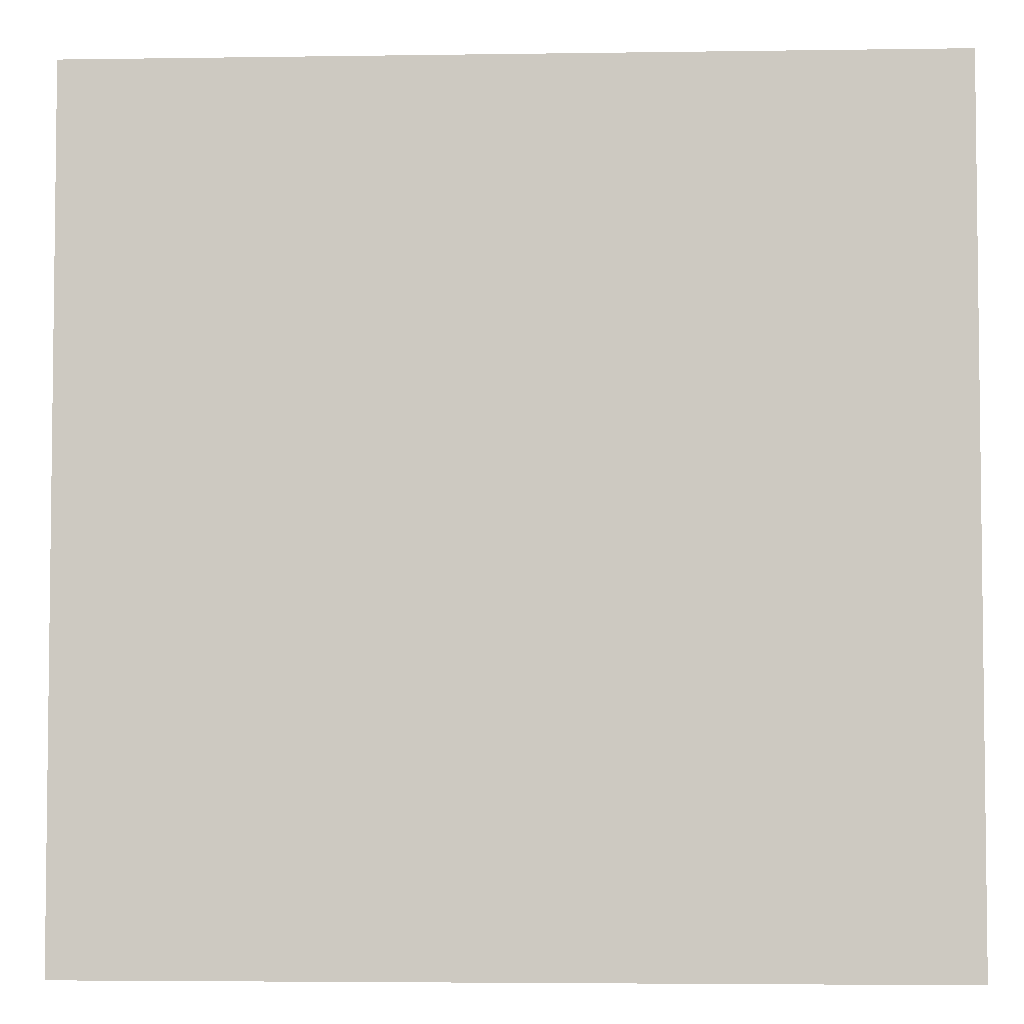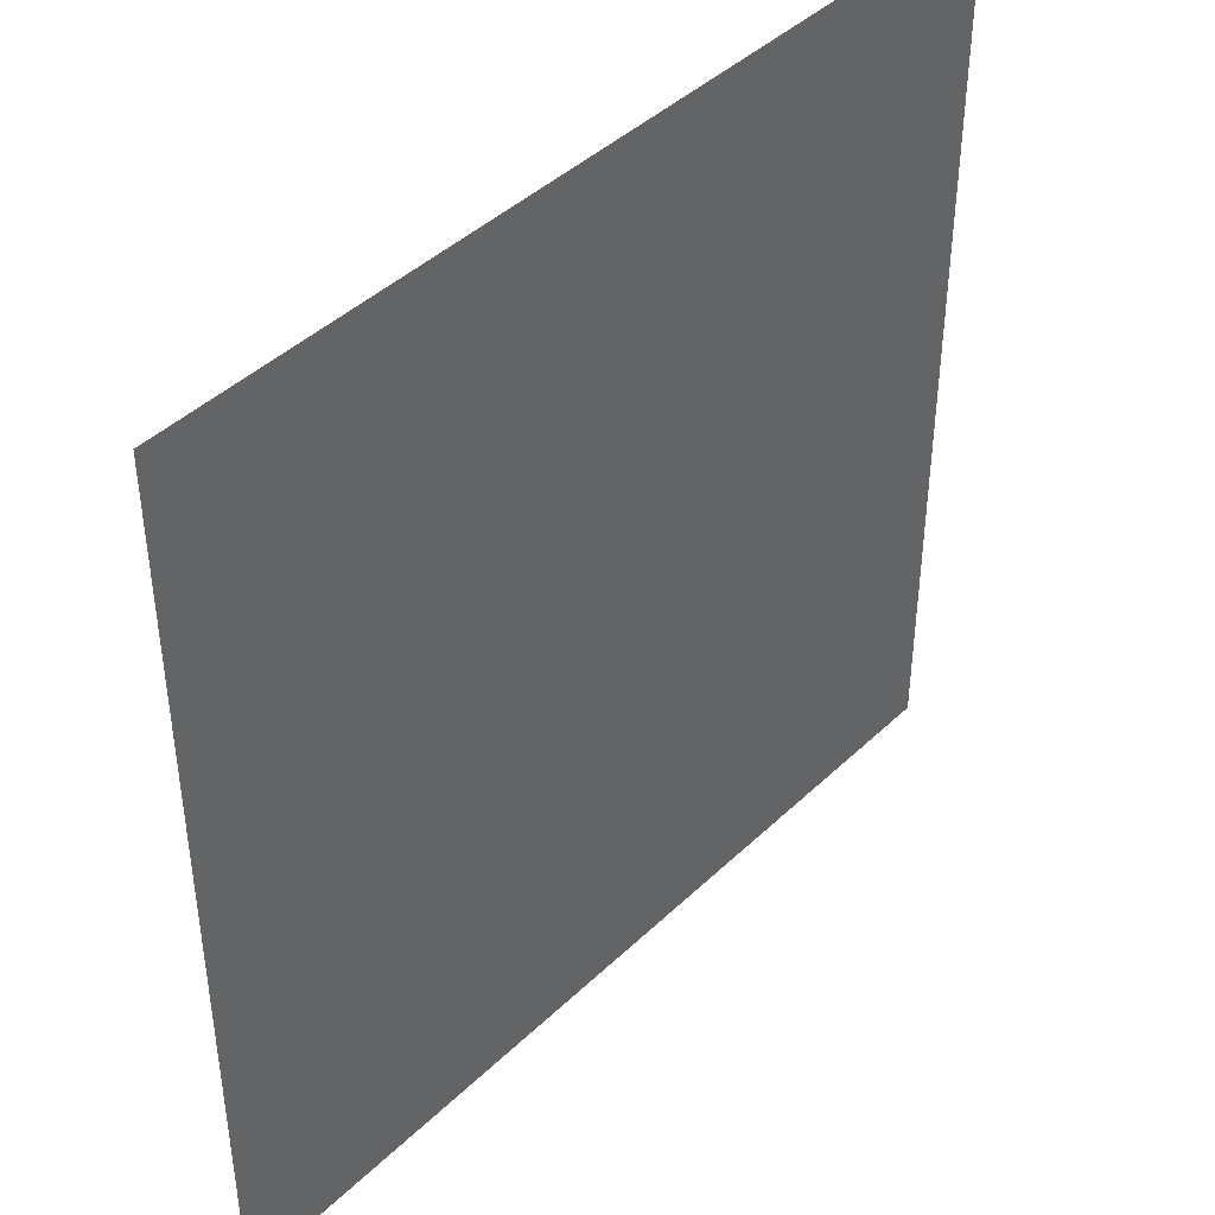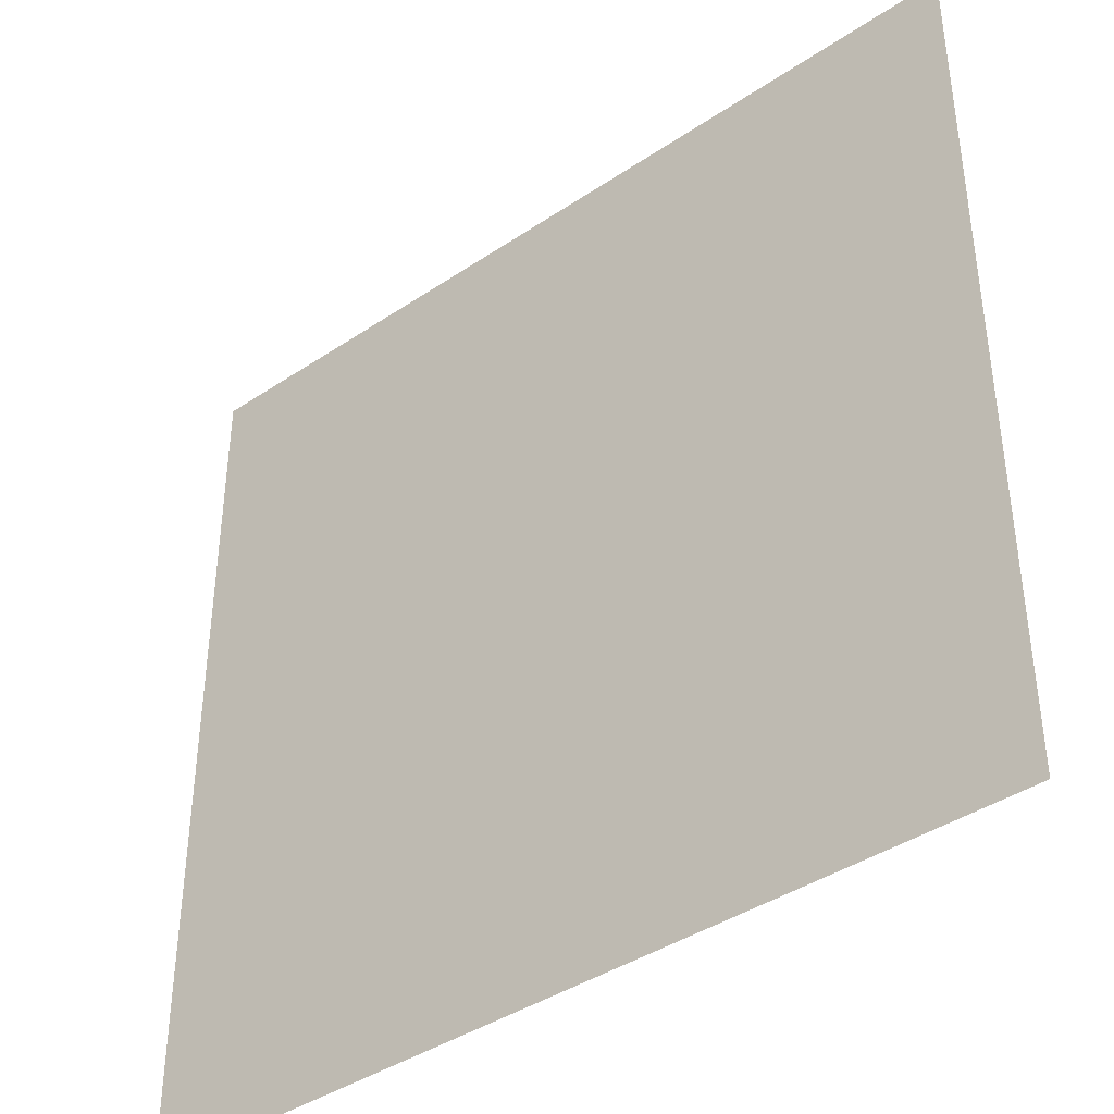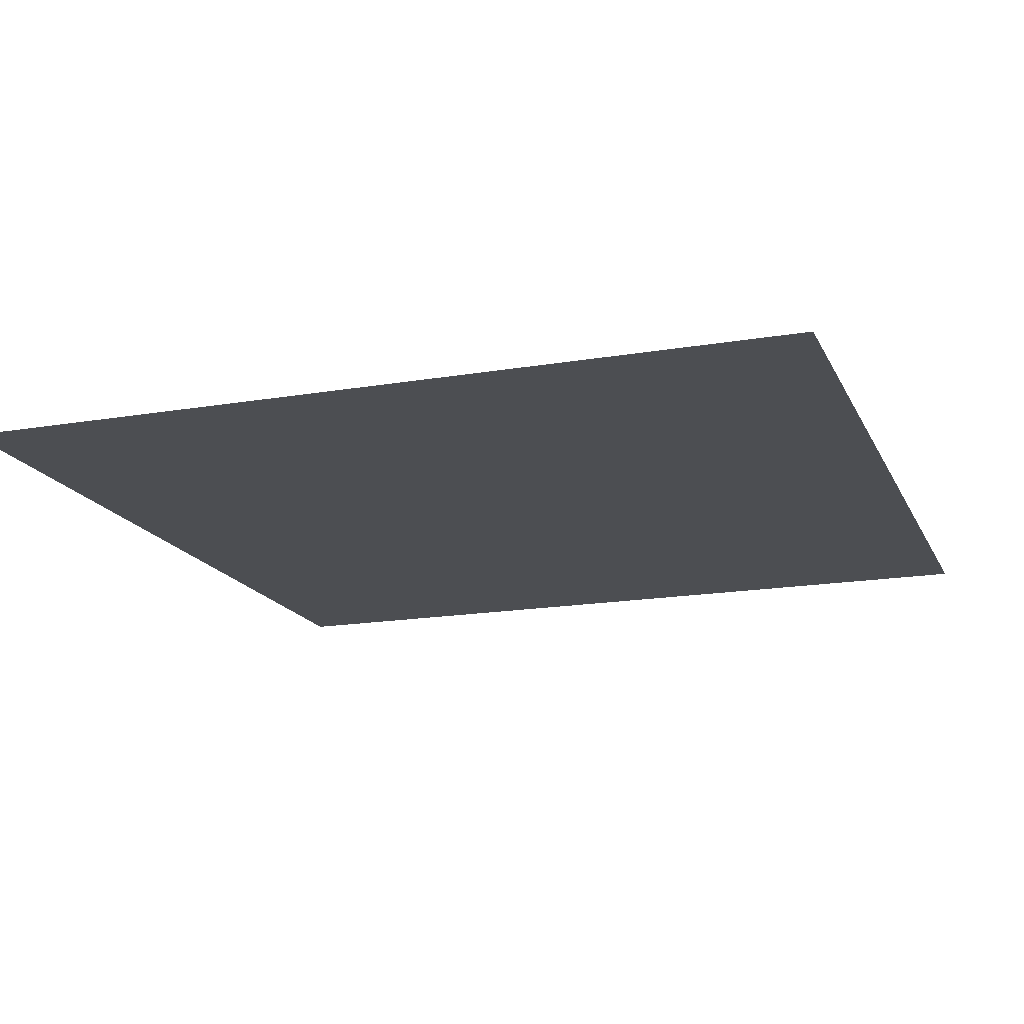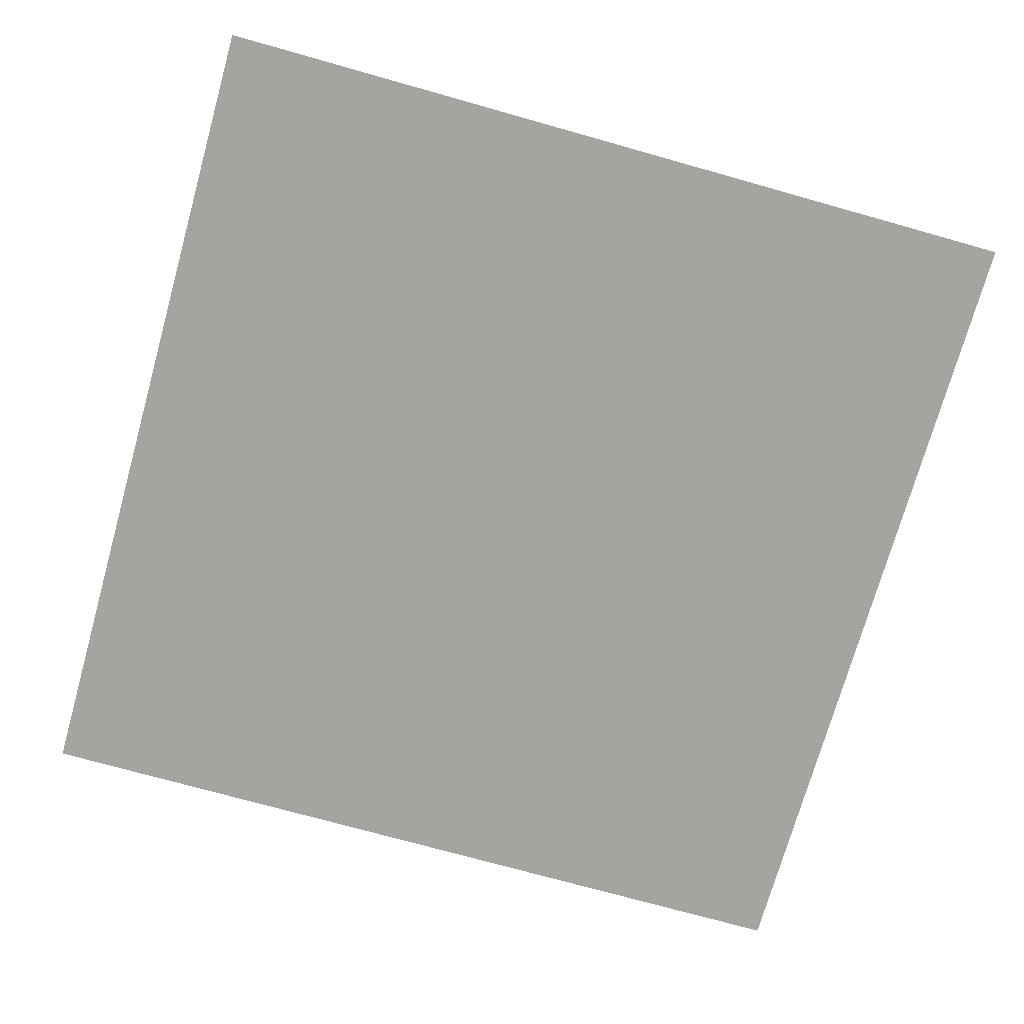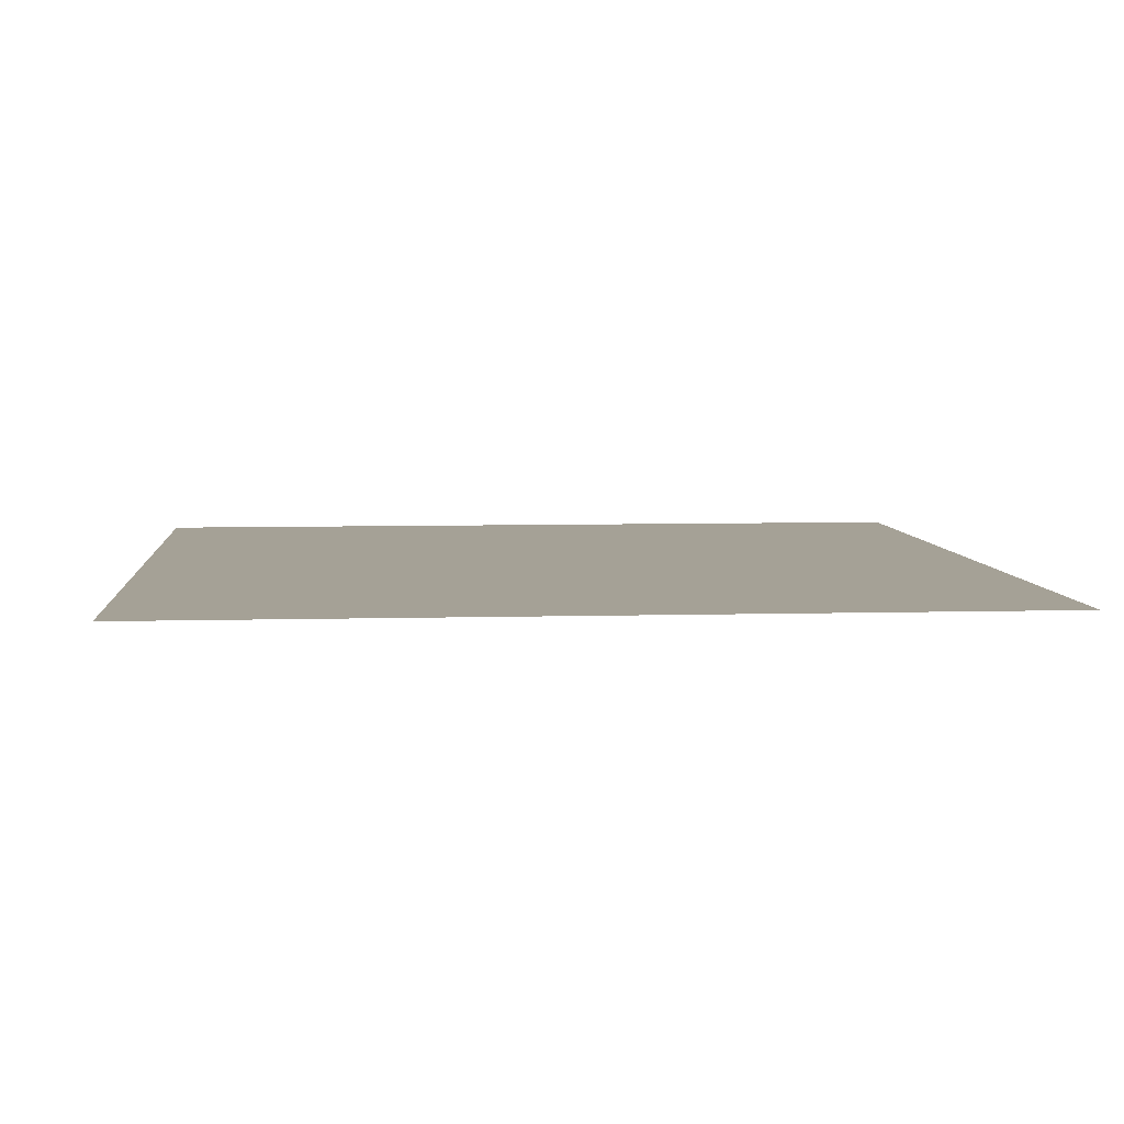
<metadata>
{"format":"obj","ext":"obj","renderer":"f3d","projection":"perspective","resolution":1024,"background":"white","views":[{"elev":-4.3,"azim":2.8,"up":"+Z"},{"elev":43.0,"azim":-48.3,"up":"+Z"},{"elev":-40.5,"azim":-140.5,"up":"+Z"},{"elev":-17.0,"azim":109.0,"up":"+Y"},{"elev":-73.2,"azim":74.3,"up":"+Y"},{"elev":6.1,"azim":-95.0,"up":"+Y"}]}
</metadata>
<code>
g RoadEnter
v 0.3154 7.451e-09 5
v 0.1355 7.451e-09 5
v 0.2361 7.451e-09 3.624
v 0.416 7.451e-09 3.624
v 0.3154 7.451e-09 0
v 0.1355 7.451e-09 0
v 4.865 7.451e-09 5
v 4.685 7.451e-09 5
v 4.606 7.451e-09 3.218
v 4.786 7.451e-09 3.218
v 4.865 7.451e-09 0
v 4.685 7.451e-09 0
v 2.935 7.451e-09 3.415
v 2.504 7.451e-09 4.345
v 2.073 7.451e-09 3.415
v 3.669 7.451e-09 3.415
v 1.904 7.451e-09 3.869
v 1.904 3.725e-07 3.784
v 2.876 3.725e-07 2.992
v 2.935 7.451e-09 3.078
v 2.073 7.451e-09 2.362
v 2.133 3.725e-07 2.04
v 2.935 7.451e-09 1.138
v 2.935 7.451e-09 2.889
v 2.073 7.451e-09 1.166
v 2.073 7.451e-09 1.906
v 1.331 7.451e-09 3.415
v 1.749 7.451e-09 3.747
v 0.1355 7.451e-09 5
v 0 7.451e-09 5
v 0 7.451e-09 3.5
v 0.2361 7.451e-09 3.624
v 0.1355 7.451e-09 0
v 0 7.451e-09 0
v 5 7.451e-09 5
v 4.865 7.451e-09 5
v 4.786 7.451e-09 3.218
v 5 7.451e-09 3.5
v 5 7.451e-09 0
v 4.865 7.451e-09 0
v 0.3154 7.451e-09 5
v 1.749 7.451e-09 3.747
v 1.904 7.451e-09 3.869
v 1.904 3.725e-07 3.784
v 1.331 7.451e-09 3.415
v 0.416 7.451e-09 3.624
v 2.073 7.451e-09 2.362
v 2.073 7.451e-09 3.415
v 2.073 7.451e-09 1.906
v 2.133 3.725e-07 2.04
v 0.3154 7.451e-09 0
v 2.073 7.451e-09 1.166
v 2.5 7.451e-09 0
v 2.935 7.451e-09 1.138
v 4.685 7.451e-09 0
v 2.935 7.451e-09 2.889
v 4.606 7.451e-09 3.218
v 2.935 7.451e-09 3.078
v 3.669 7.451e-09 3.415
v 4.685 7.451e-09 5
v 2.504 7.451e-09 4.345
v 2.5 7.451e-09 5
v 2.876 3.725e-07 2.992
v 2.935 7.451e-09 3.415
f 2 1 3
f 3 1 4
f 5 3 4
f 6 3 5
f 8 7 9
f 9 7 10
f 11 9 10
f 12 9 11
f 14 13 15
f 13 14 16
f 14 15 17
f 17 15 18
f 13 19 15
f 20 19 13
f 15 19 21
f 21 19 22
f 19 23 22
f 24 23 19
f 23 25 22
f 22 25 26
f 15 27 18
f 18 27 28
f 30 29 31
f 31 29 32
f 33 31 32
f 34 31 33
f 36 35 37
f 37 35 38
f 39 37 38
f 40 37 39
f 42 41 43
f 42 43 44
f 45 41 42
f 46 41 45
f 47 46 45
f 48 47 45
f 49 46 47
f 49 47 50
f 51 46 49
f 52 51 49
f 53 51 52
f 53 52 54
f 55 53 54
f 56 55 54
f 57 55 56
f 58 57 56
f 59 57 58
f 60 57 59
f 60 59 61
f 62 60 61
f 58 56 63
f 43 62 61
f 41 62 43
f 64 59 58

</code>
